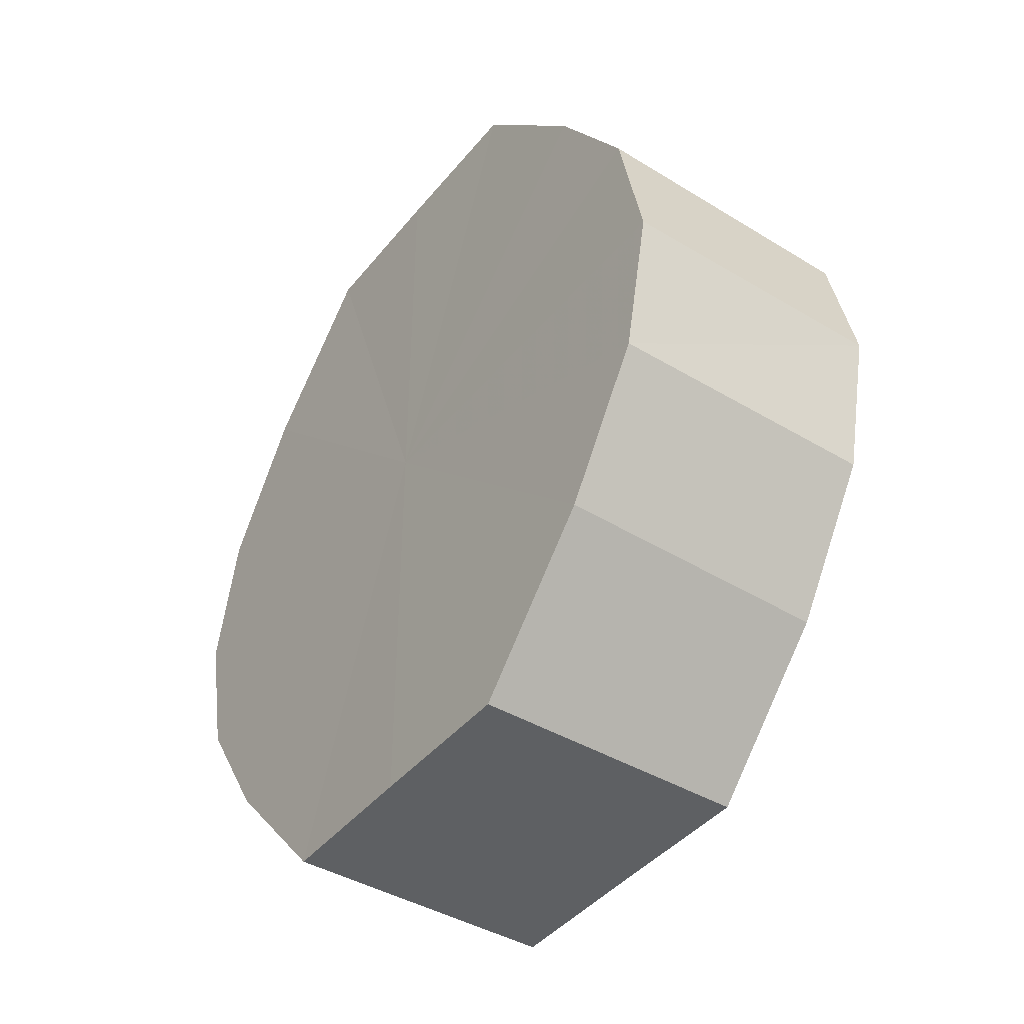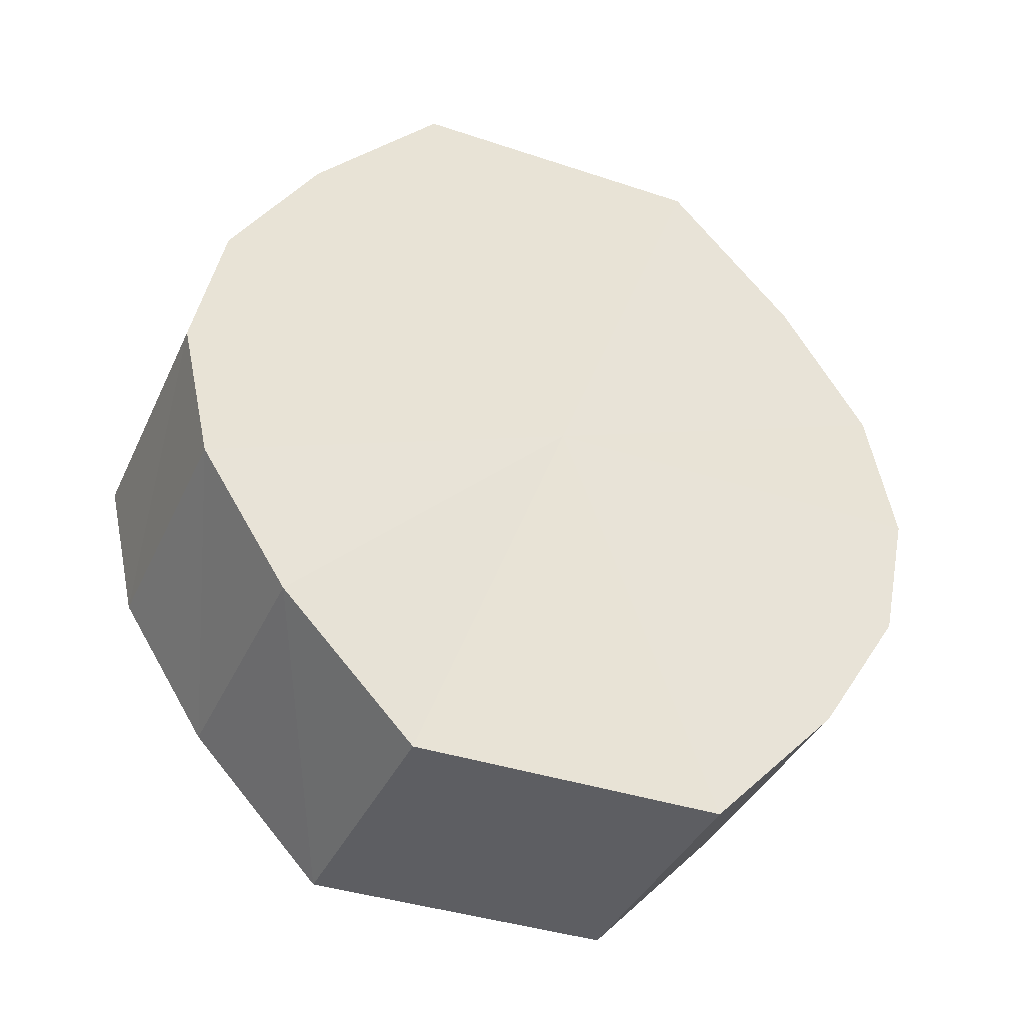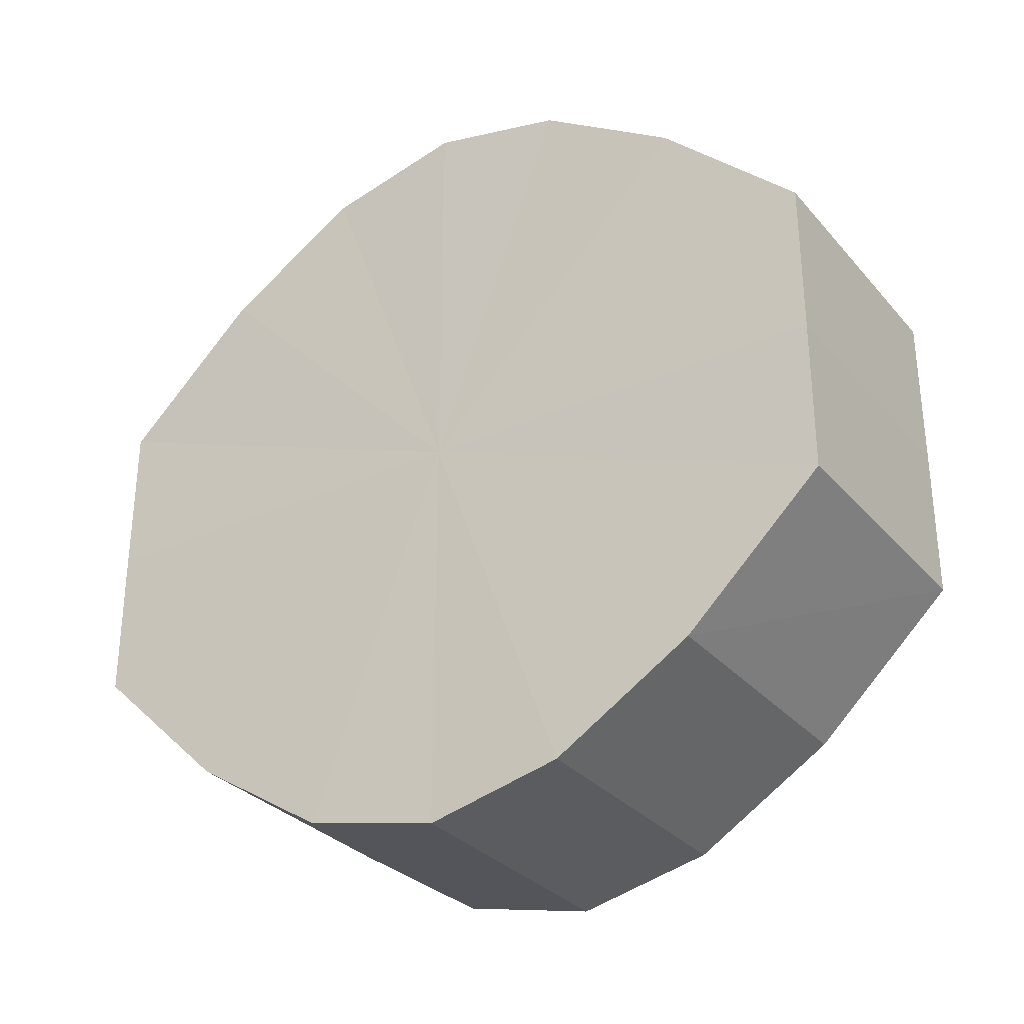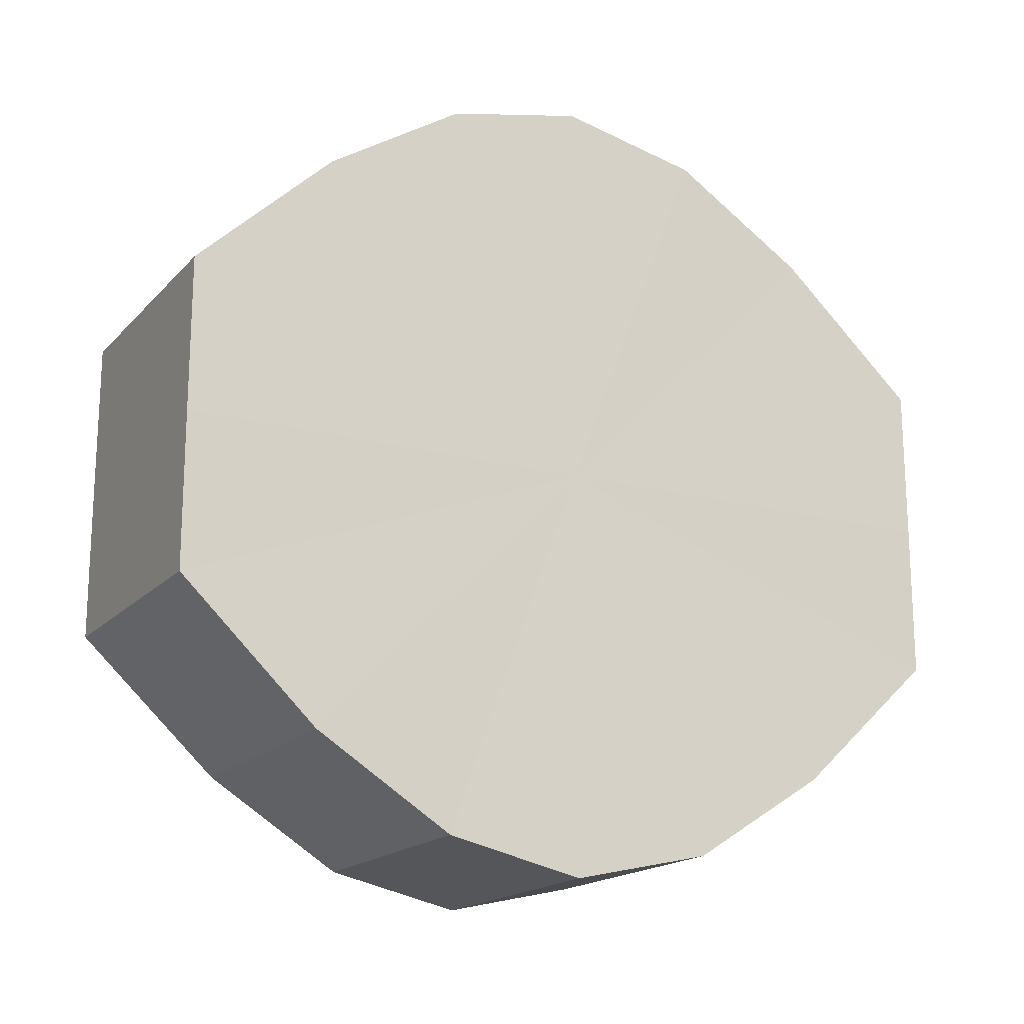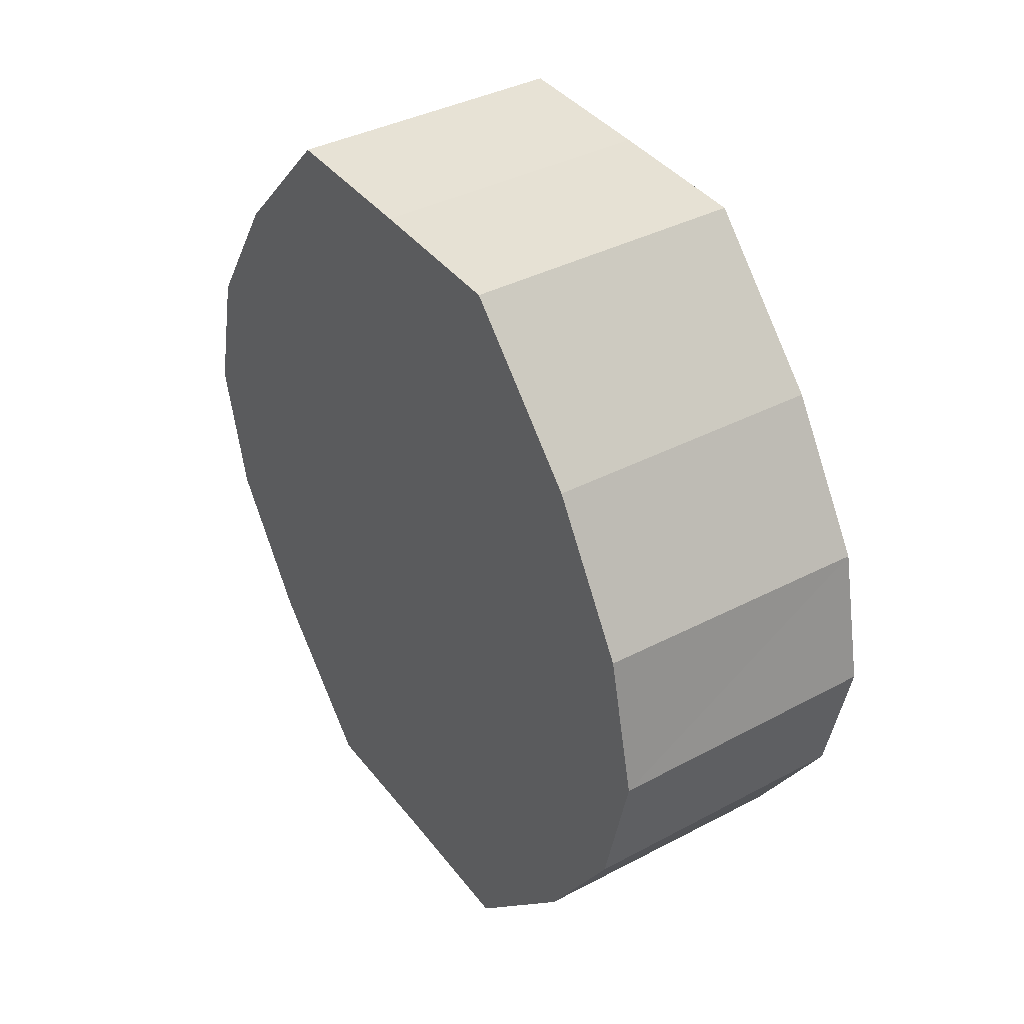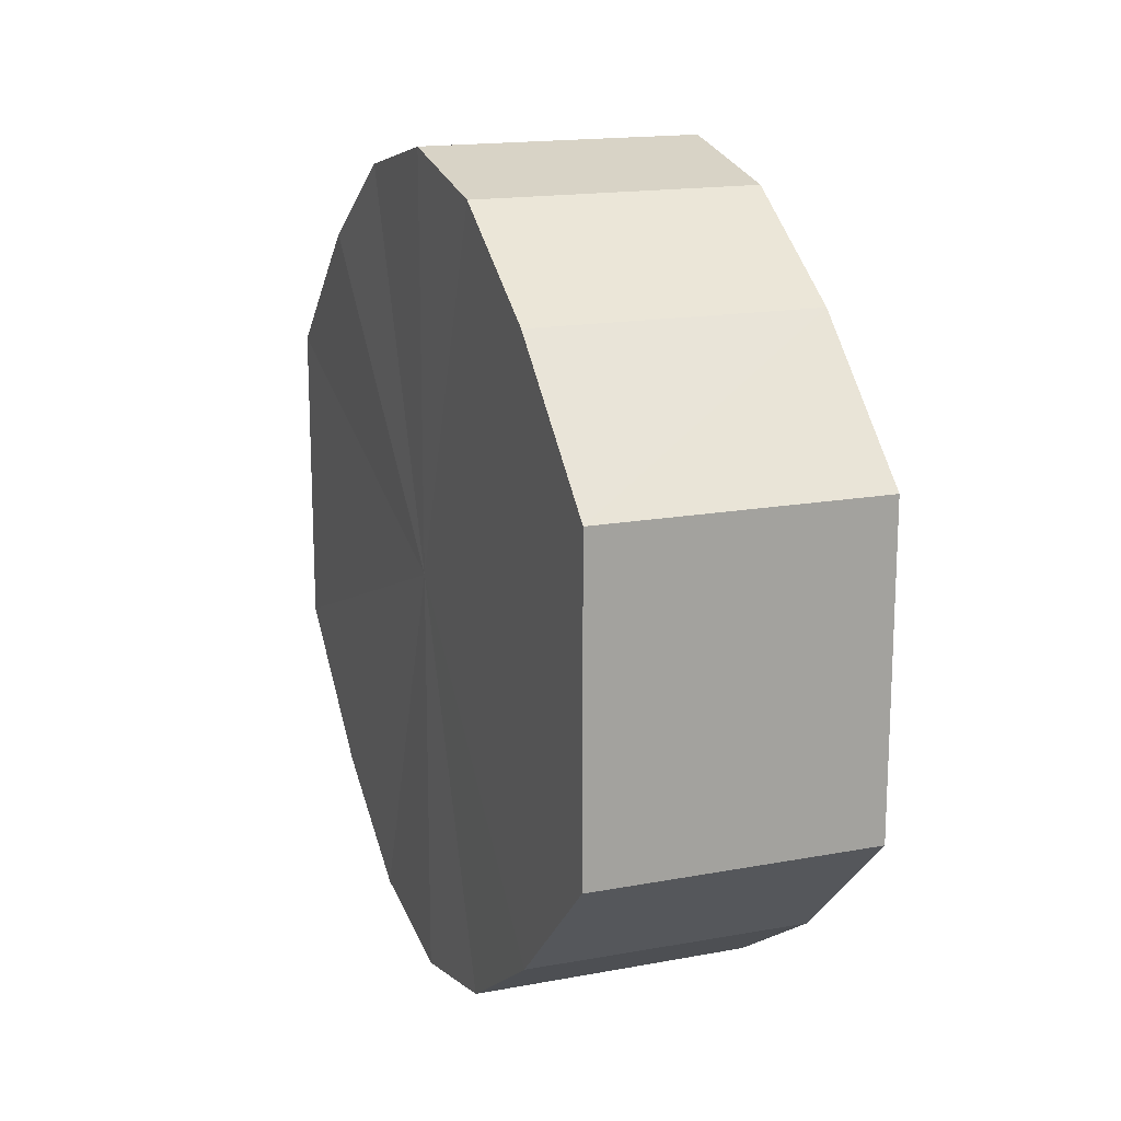
<metadata>
{"format":"obj","ext":"obj","renderer":"f3d","projection":"perspective","resolution":1024,"background":"white","views":[{"elev":-42.3,"azim":144.2,"up":"+Y"},{"elev":-38.2,"azim":-112.9,"up":"+Y"},{"elev":-30.5,"azim":-57.2,"up":"+Z"},{"elev":-17.5,"azim":62.1,"up":"+Z"},{"elev":39.2,"azim":-33.7,"up":"+Y"},{"elev":16.2,"azim":-20.7,"up":"+Z"}]}
</metadata>
<code>
o 3347
v 2252 1888 7.814
v 2252 1888 7.826
v 2252 1888 7.814
v 2252 1888 7.835
v 2252 1888 7.826
v 2252 1888 7.803
v 2252 1888 7.803
v 2252 1888 7.842
v 2252 1888 7.835
v 2252 1888 7.794
v 2252 1888 7.794
v 2252 1888 7.844
v 2252 1888 7.842
v 2252 1888 7.787
v 2252 1888 7.787
v 2252 1888 7.842
v 2252 1888 7.844
v 2252 1888 7.785
v 2252 1888 7.785
v 2252 1888 7.835
v 2252 1888 7.842
v 2252 1888 7.787
v 2252 1888 7.787
v 2252 1888 7.826
v 2252 1888 7.835
v 2252 1888 7.794
v 2252 1888 7.794
v 2252 1888 7.814
v 2252 1888 7.826
v 2252 1888 7.803
v 2252 1888 7.803
v 2252 1888 7.814
v 2252 1888 7.814
v 2252 1888 7.826
v 2252 1888 7.826
v 2252 1888 7.835
v 2252 1888 7.835
v 2252 1888 7.803
v 2252 1888 7.814
v 2252 1888 7.794
v 2252 1888 7.803
v 2252 1888 7.842
v 2252 1888 7.842
v 2252 1888 7.787
v 2252 1888 7.794
v 2252 1888 7.785
v 2252 1888 7.787
v 2252 1888 7.844
v 2252 1888 7.844
v 2252 1888 7.787
v 2252 1888 7.785
v 2252 1888 7.794
v 2252 1888 7.787
v 2252 1888 7.842
v 2252 1888 7.842
v 2252 1888 7.803
v 2252 1888 7.794
v 2252 1888 7.814
v 2252 1888 7.803
v 2252 1888 7.835
v 2252 1888 7.835
v 2252 1888 7.826
v 2252 1888 7.814
v 2252 1888 7.826
v 2252 1888 7.814
v 2252 1888 7.826
v 2252 1888 7.814
v 2252 1888 7.835
v 2252 1888 7.803
v 2252 1888 7.842
v 2252 1888 7.794
v 2252 1888 7.844
v 2252 1888 7.787
v 2252 1888 7.842
v 2252 1888 7.785
v 2252 1888 7.835
v 2252 1888 7.787
v 2252 1888 7.826
v 2252 1888 7.794
v 2252 1888 7.814
v 2252 1888 7.803
v 2252 1888 7.814
v 2252 1888 7.814
v 2252 1888 7.826
v 2252 1888 7.803
v 2252 1888 7.835
v 2252 1888 7.794
v 2252 1888 7.842
v 2252 1888 7.787
v 2252 1888 7.844
v 2252 1888 7.785
v 2252 1888 7.842
v 2252 1888 7.787
v 2252 1888 7.835
v 2252 1888 7.794
v 2252 1888 7.826
v 2252 1888 7.803
v 2252 1888 7.814
f 1 2 3
f 2 4 5
f 6 1 7
f 4 8 9
f 10 6 11
f 8 12 13
f 14 10 15
f 12 16 17
f 18 14 19
f 16 20 21
f 22 18 23
f 20 24 25
f 26 22 27
f 24 28 29
f 30 26 31
f 28 30 32
f 33 34 35
f 35 36 37
f 38 39 33
f 40 41 38
f 37 42 43
f 44 45 40
f 46 47 44
f 43 48 49
f 50 51 46
f 52 53 50
f 49 54 55
f 56 57 52
f 58 59 56
f 55 60 61
f 62 63 58
f 61 64 62
f 65 66 67
f 65 68 66
f 65 67 69
f 65 70 68
f 65 69 71
f 65 72 70
f 65 71 73
f 65 74 72
f 65 73 75
f 65 76 74
f 65 75 77
f 65 78 76
f 65 77 79
f 65 80 78
f 65 79 81
f 65 81 80
f 82 83 84
f 82 85 83
f 82 84 86
f 82 87 85
f 82 86 88
f 82 89 87
f 82 88 90
f 82 91 89
f 82 90 92
f 82 93 91
f 82 92 94
f 82 95 93
f 82 94 96
f 82 97 95
f 82 96 98
f 82 98 97

</code>
